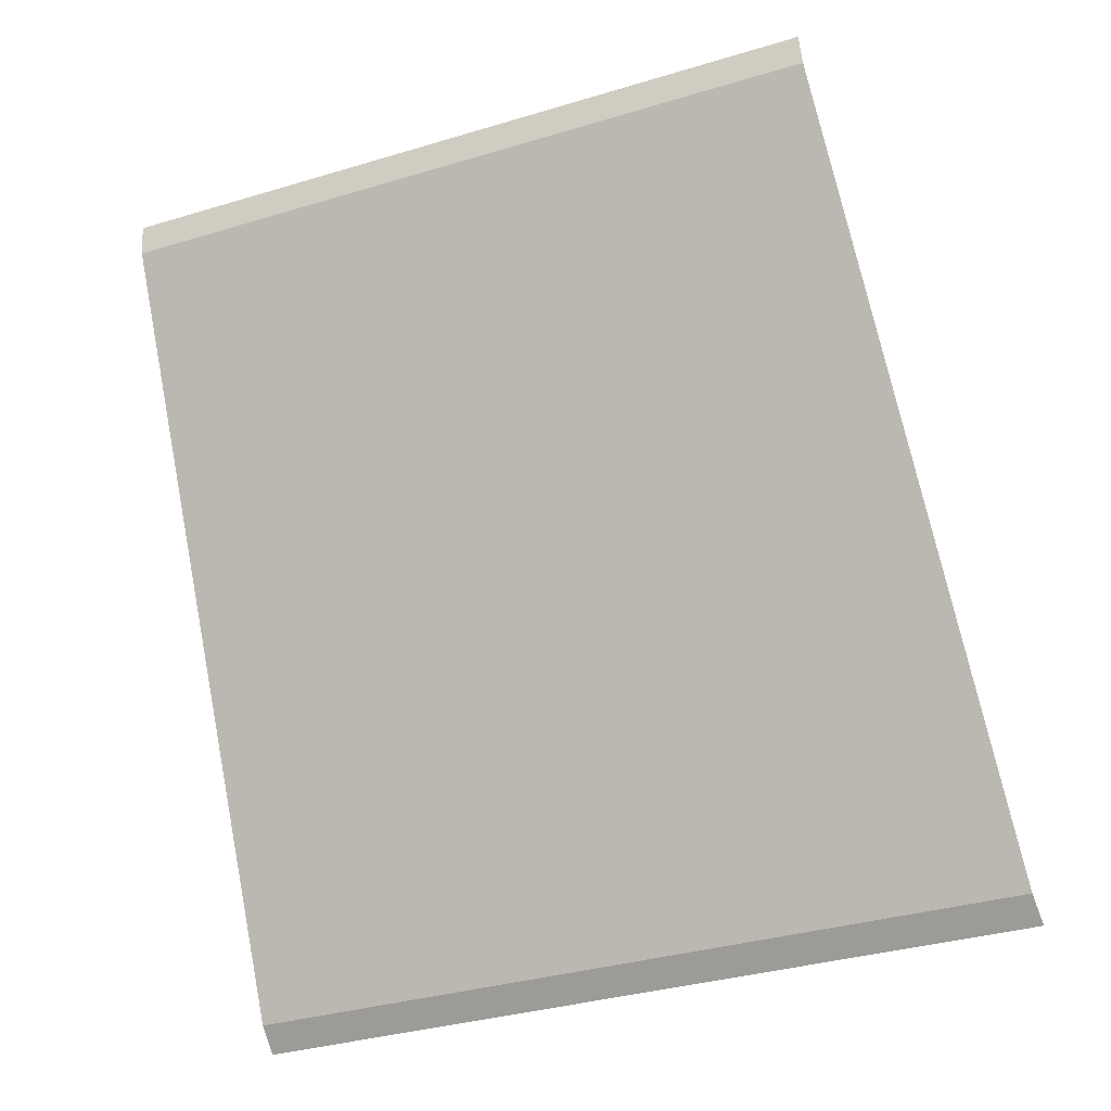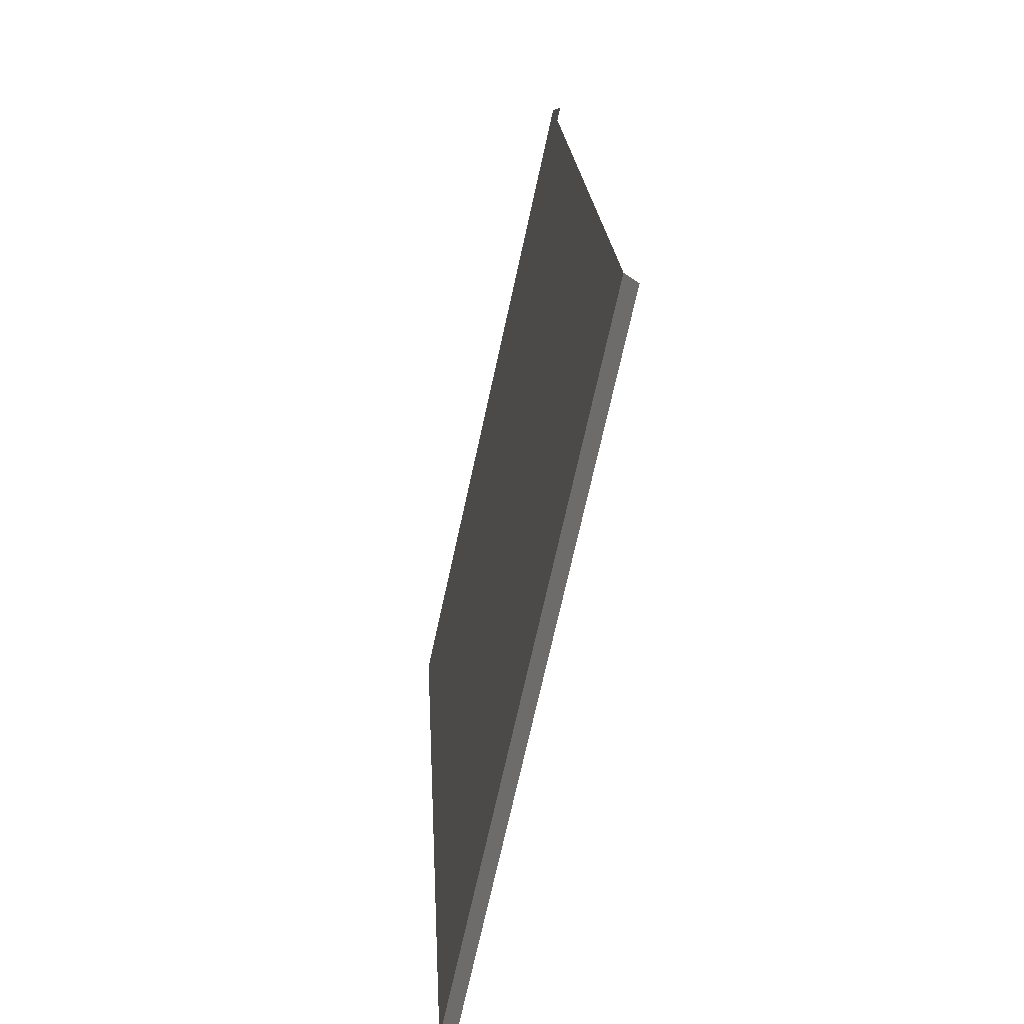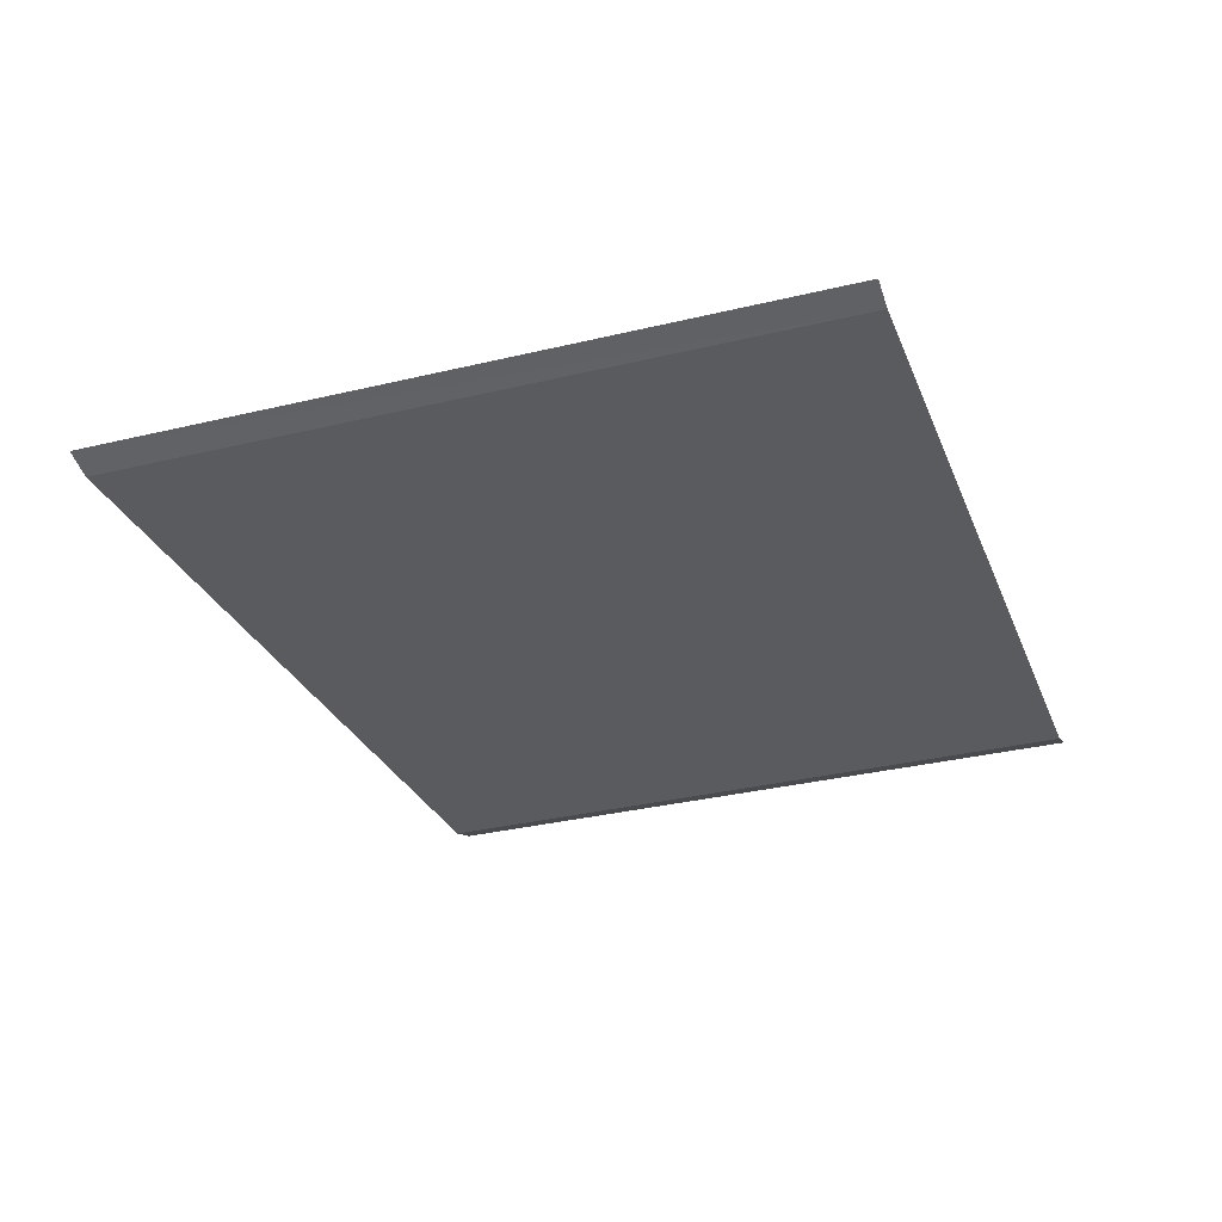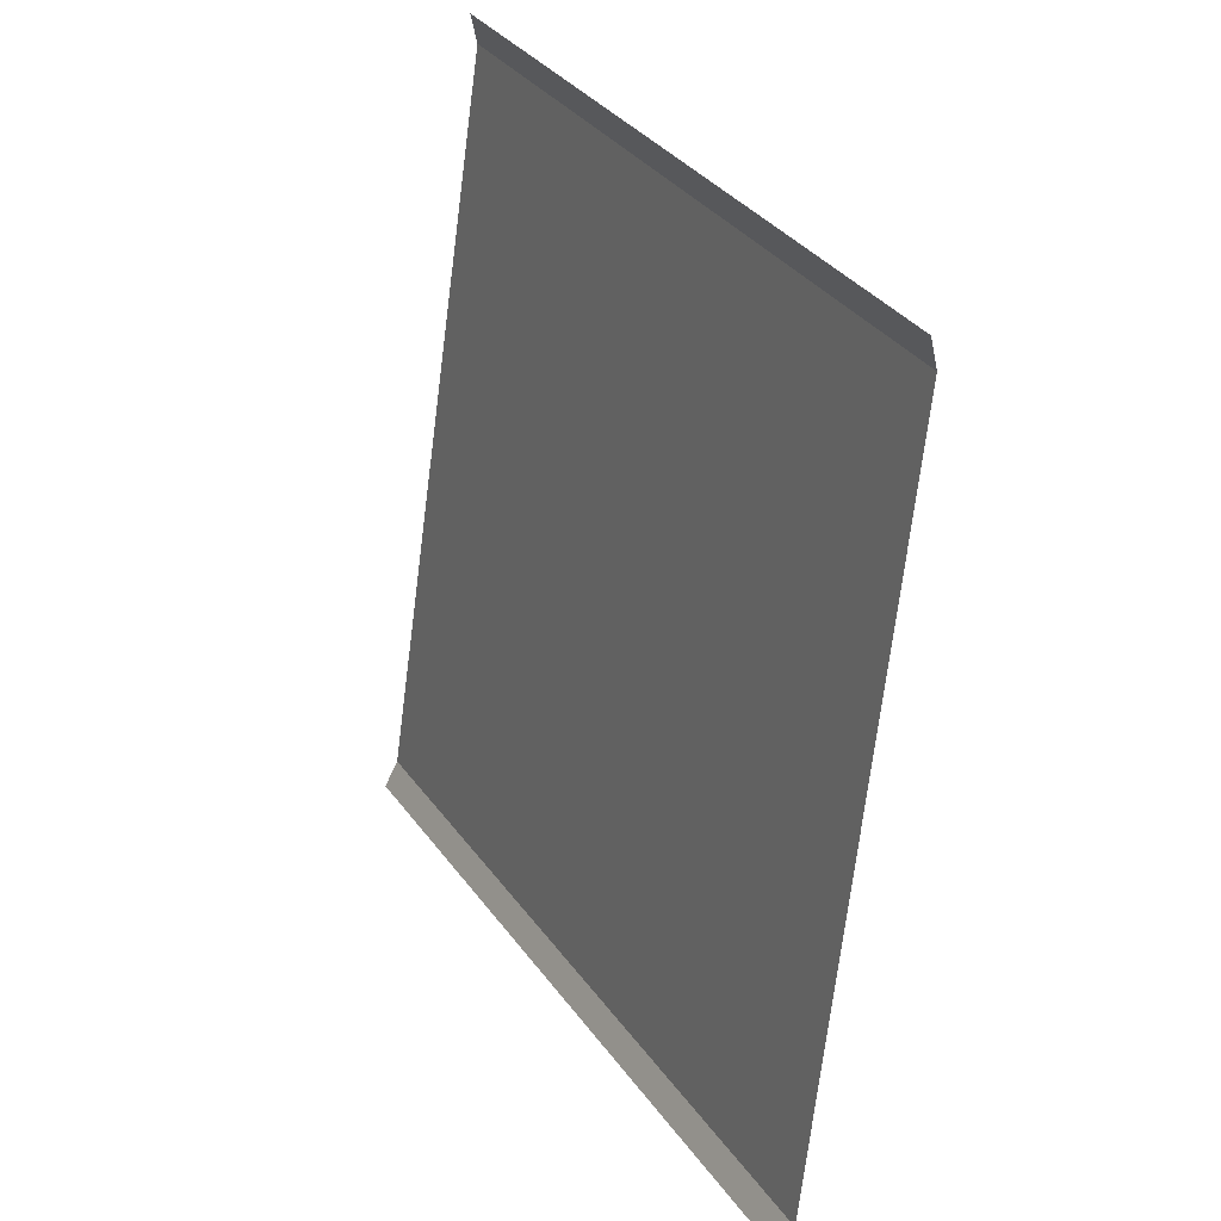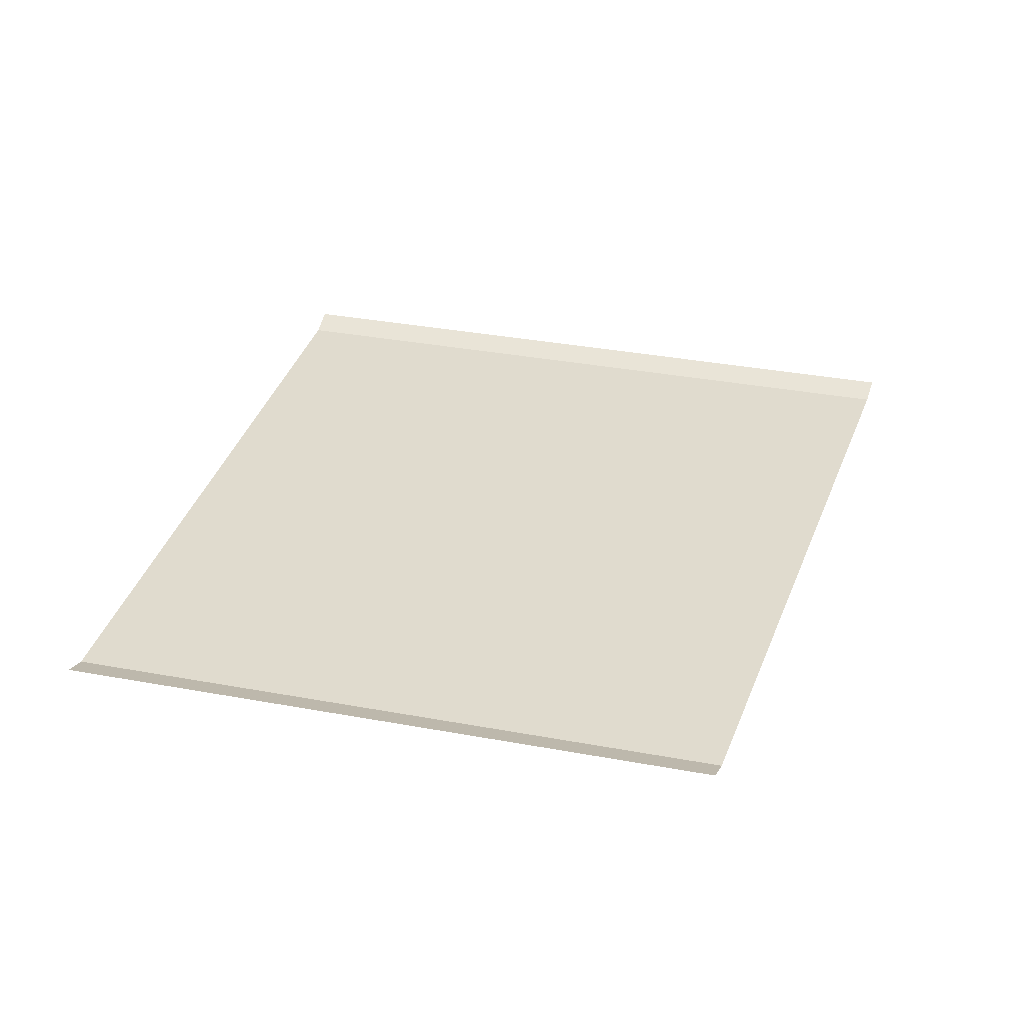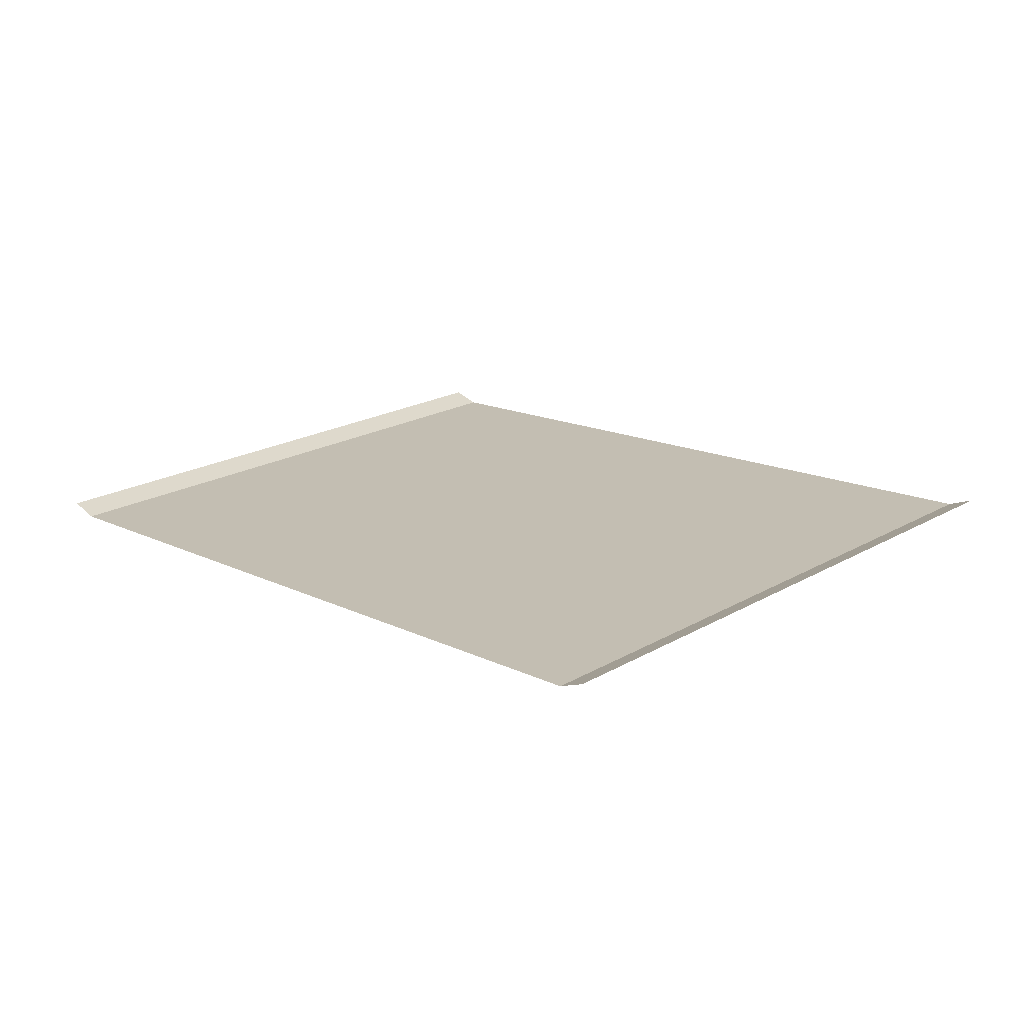
<metadata>
{"format":"obj","ext":"obj","renderer":"f3d","projection":"perspective","resolution":1024,"background":"white","views":[{"elev":-5.6,"azim":-158.0,"up":"+Y"},{"elev":-56.8,"azim":-102.4,"up":"+Y"},{"elev":-32.2,"azim":8.5,"up":"+Z"},{"elev":20.6,"azim":60.4,"up":"+Y"},{"elev":33.3,"azim":-175.8,"up":"+Z"},{"elev":17.5,"azim":-60.1,"up":"+Z"}]}
</metadata>
<code>
o RoadBlock.032
v 7.442 -37.74 0.04172
v 7.427 -37.81 0.0702
v 7.64 -36.69 0.03763
v 5.403 -37.37 0.03644
v 5.383 -37.45 0.06492
v 5.673 -36.34 0.03248
v 5.943 -35.32 0.02851
v 5.963 -35.24 0.0564
v 7.837 -35.65 0.03354
v 7.852 -35.57 0.06141
f 5 1 4
f 6 4 3
f 7 10 8
f 5 2 1
f 4 1 3
f 3 9 6
f 9 7 6
f 7 9 10

</code>
